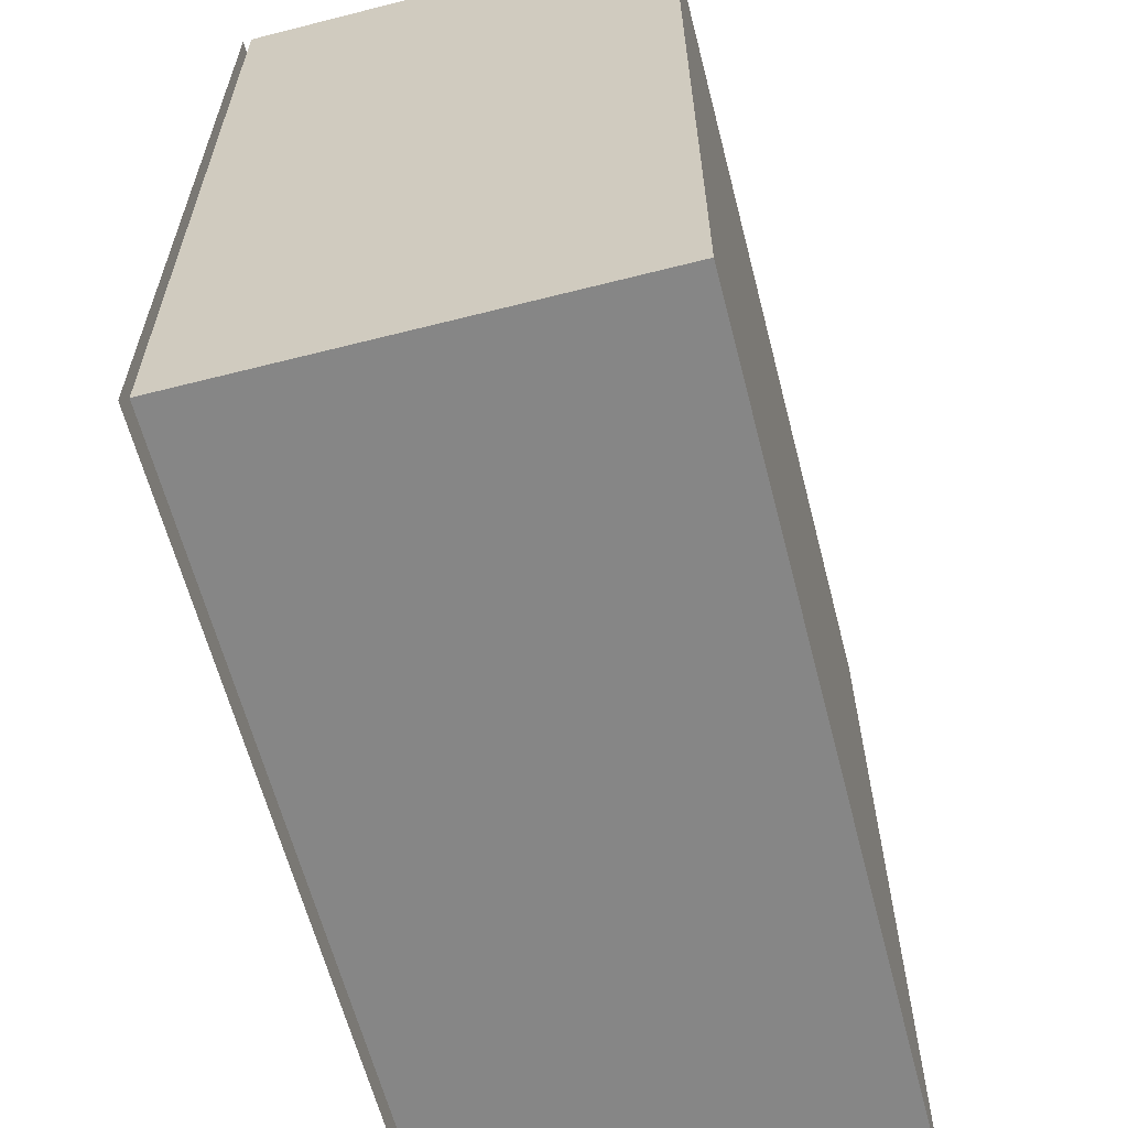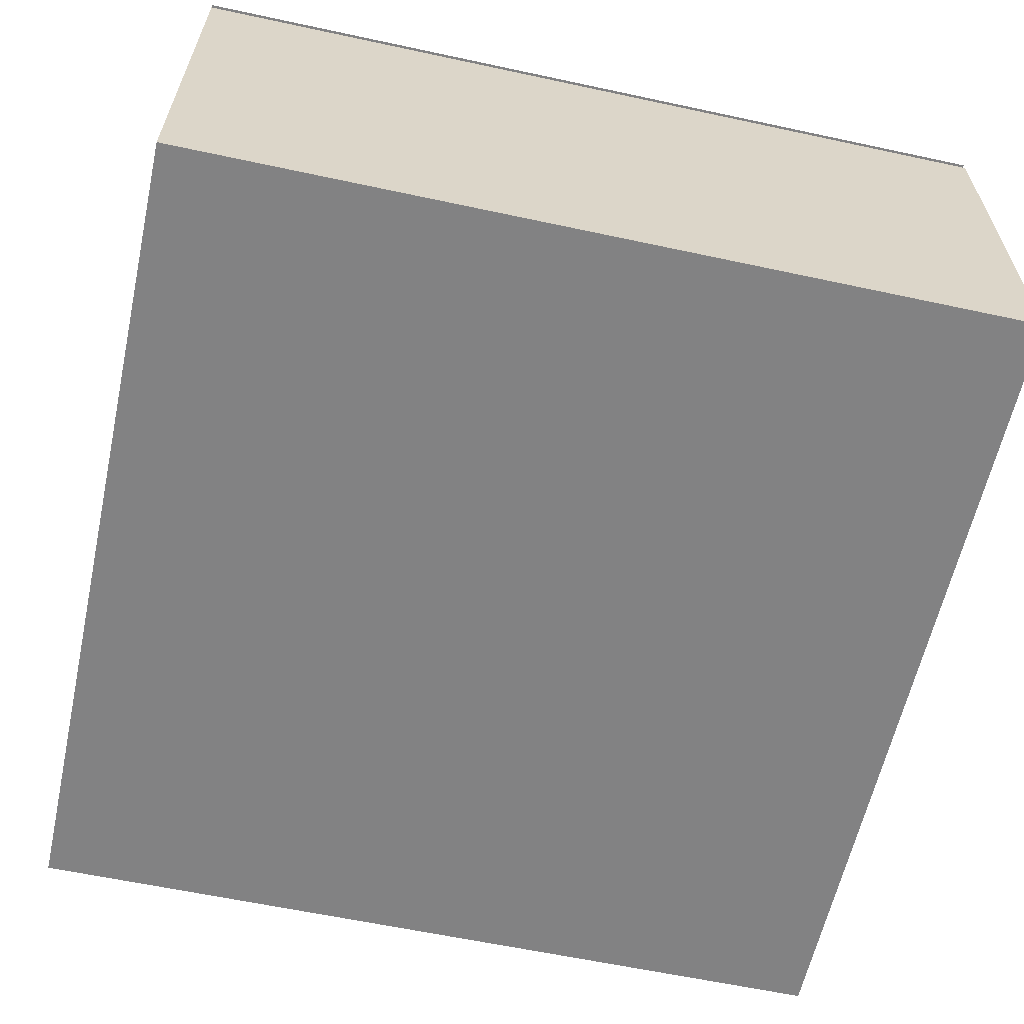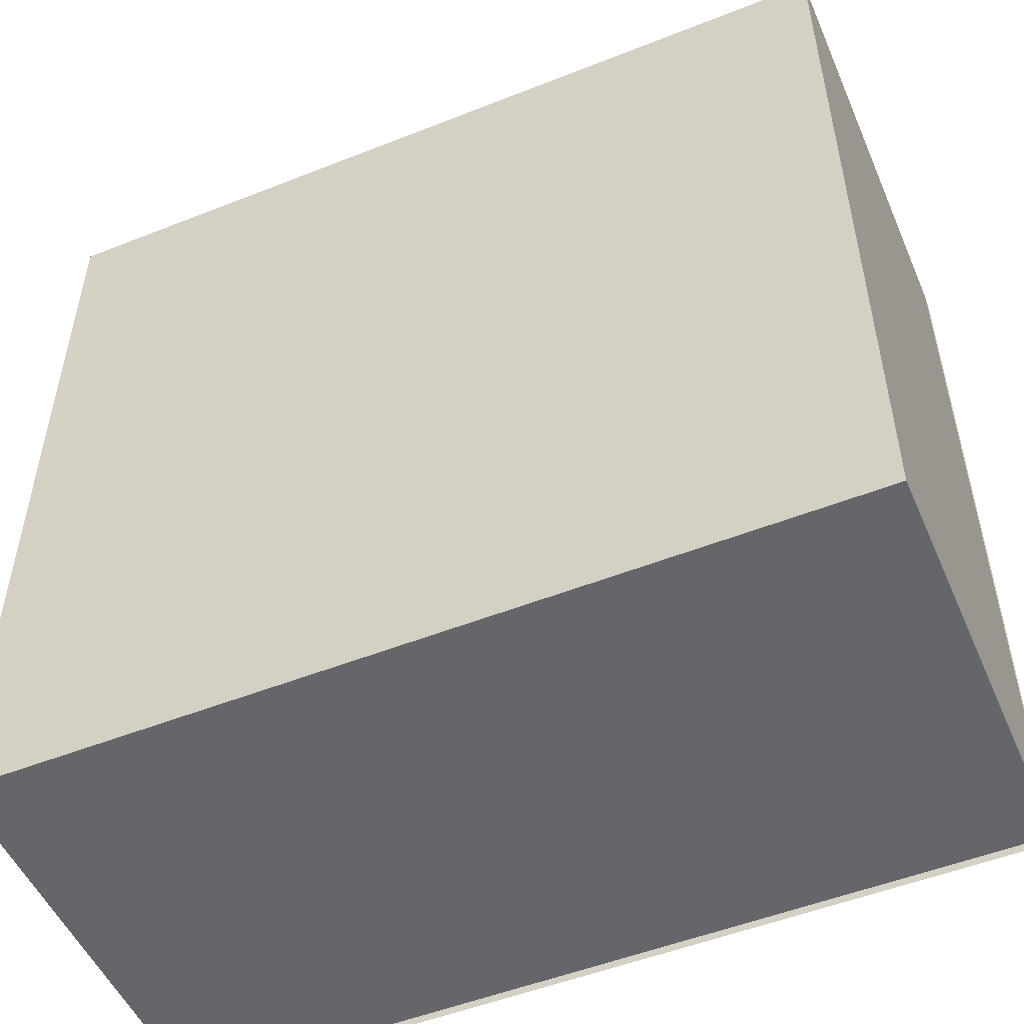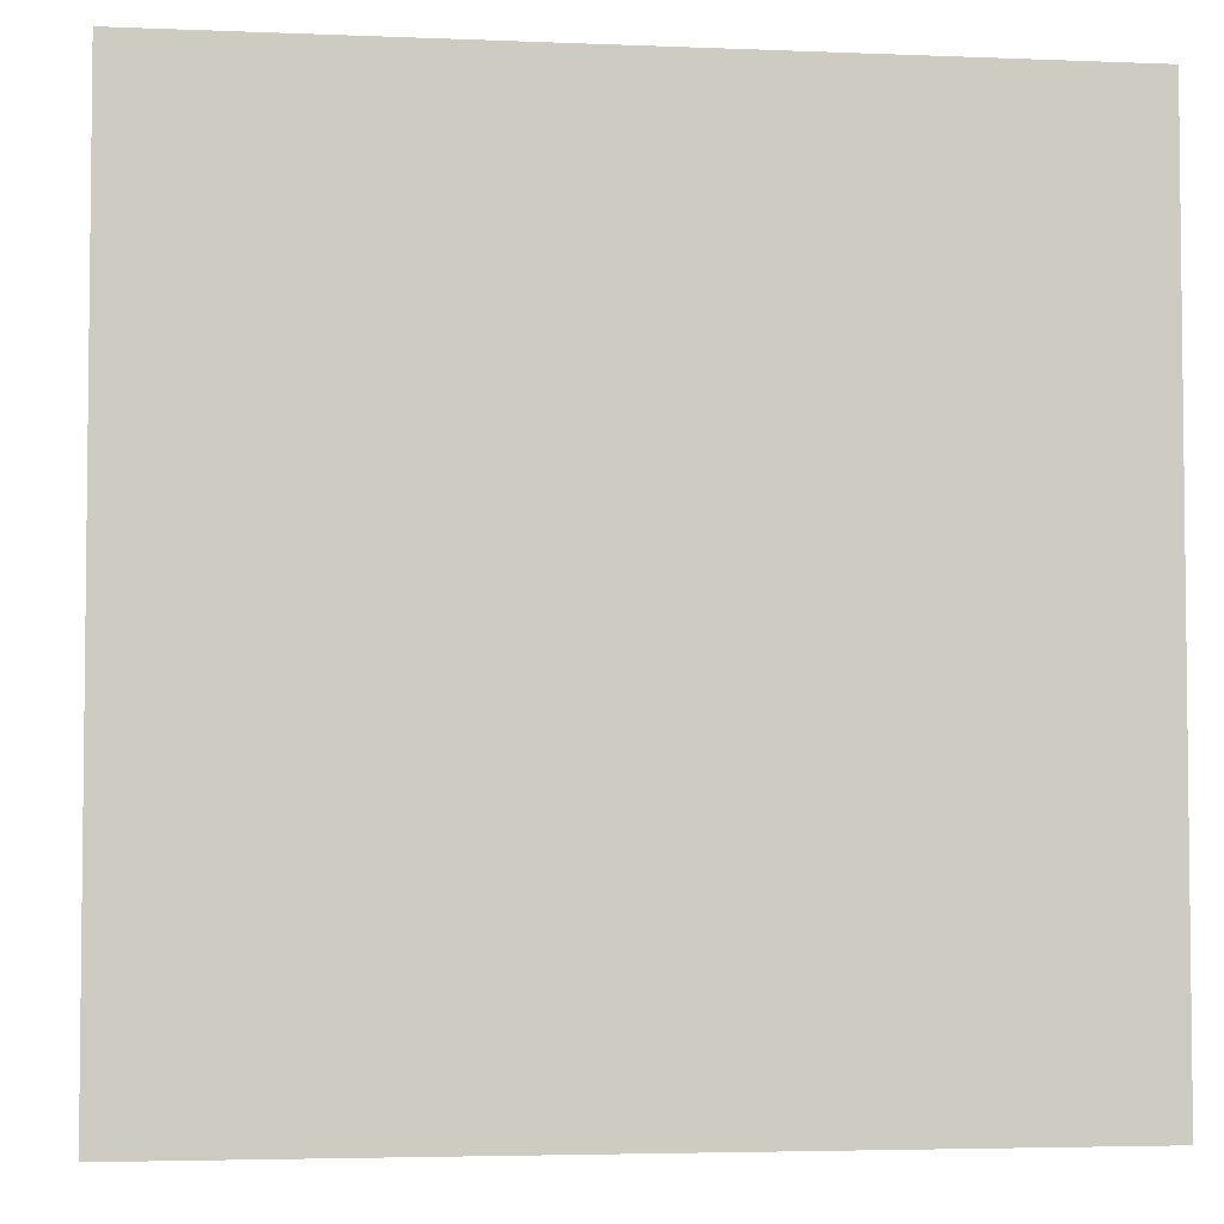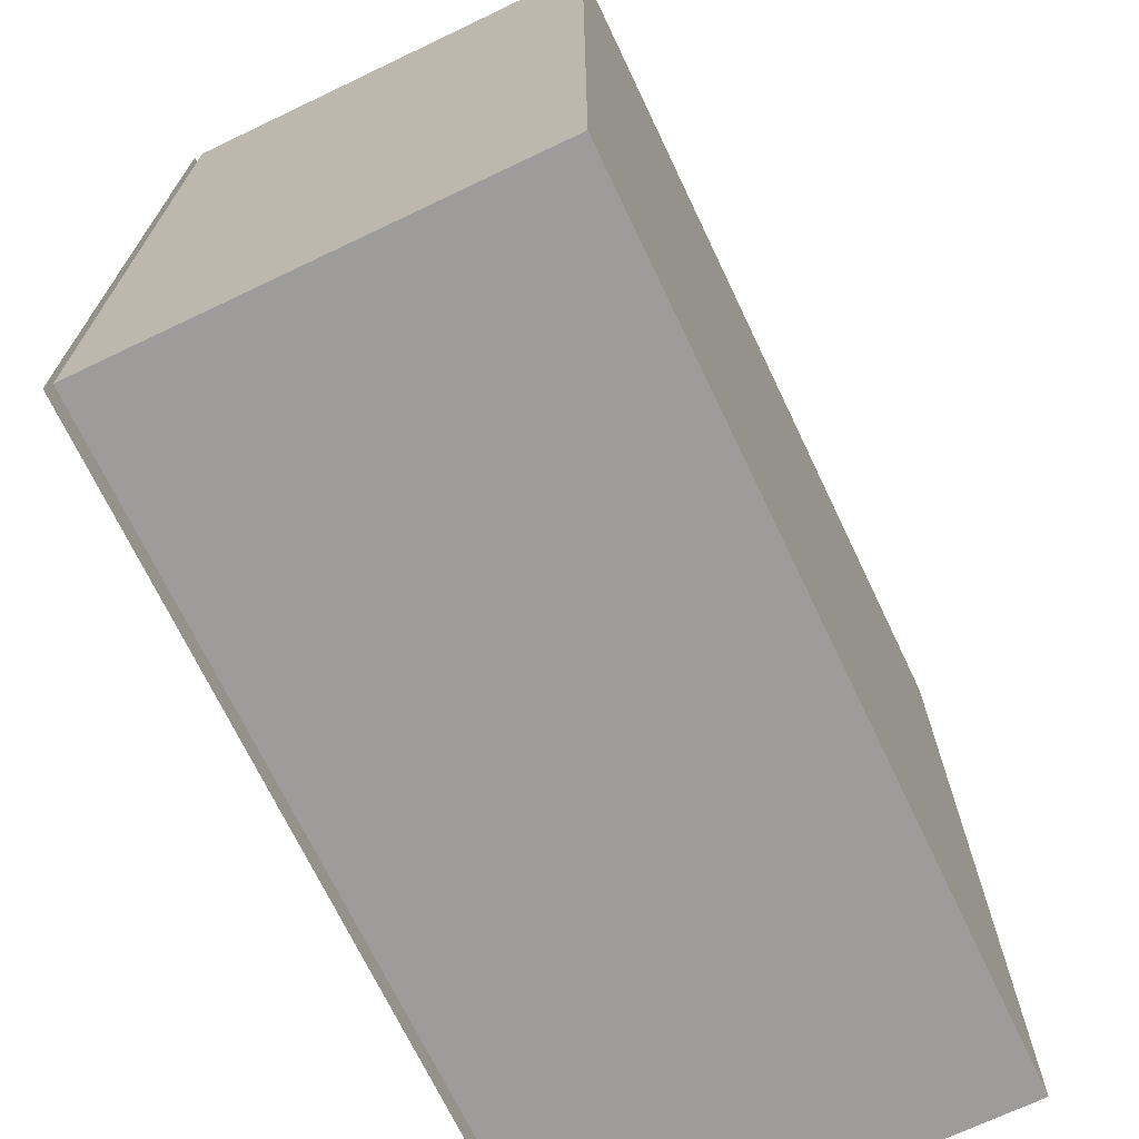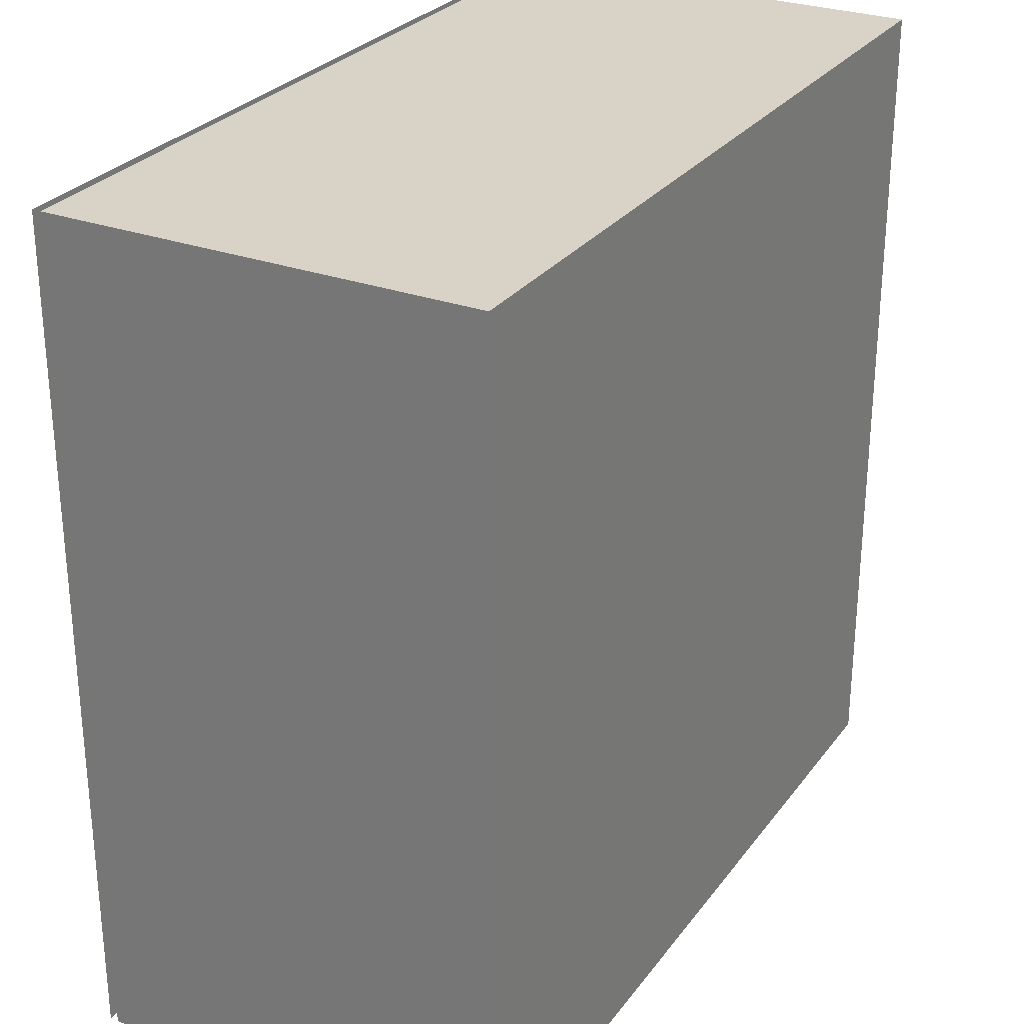
<metadata>
{"format":"obj","ext":"obj","renderer":"f3d","projection":"perspective","resolution":1024,"background":"white","views":[{"elev":-62.0,"azim":-75.5,"up":"+Z"},{"elev":-60.9,"azim":-102.4,"up":"+Y"},{"elev":-51.7,"azim":23.2,"up":"+Z"},{"elev":-4.0,"azim":-7.6,"up":"+Z"},{"elev":-70.3,"azim":-64.5,"up":"+Z"},{"elev":28.1,"azim":-60.9,"up":"+Z"}]}
</metadata>
<code>
g Anchor1
v 171 1 -21
v 171 1 -19
v 171 1.204e-05 -21
v 171 1.204e-05 -19
v 169 1 -19
v 171 1 -19
v 169 1 -21
v 171 1 -21
v 171 1 -19
v 169 1 -19
v 171 1.204e-05 -19
v 169 1.204e-05 -19
v 169 1 -19
v 169 1 -21
v 169 1.204e-05 -19
v 169 1.204e-05 -21
v 169 1.204e-05 -21
v 171 1.204e-05 -21
v 169 1.204e-05 -19
v 171 1.204e-05 -19
v 169 1 -21
v 171 1 -21
v 169 1.204e-05 -21
v 171 1.204e-05 -21
f 1 2 3
f 3 2 4
f 5 6 7
f 7 6 8
f 9 10 11
f 11 10 12
f 13 14 15
f 15 14 16
f 17 18 19
f 19 18 20
f 21 22 23
f 23 22 24
g Anchor2
v 169 1.02 -19
v 171 1.02 -19
v 169 1.02 -21
v 171 1.02 -21
f 25 26 27
f 27 26 28

</code>
